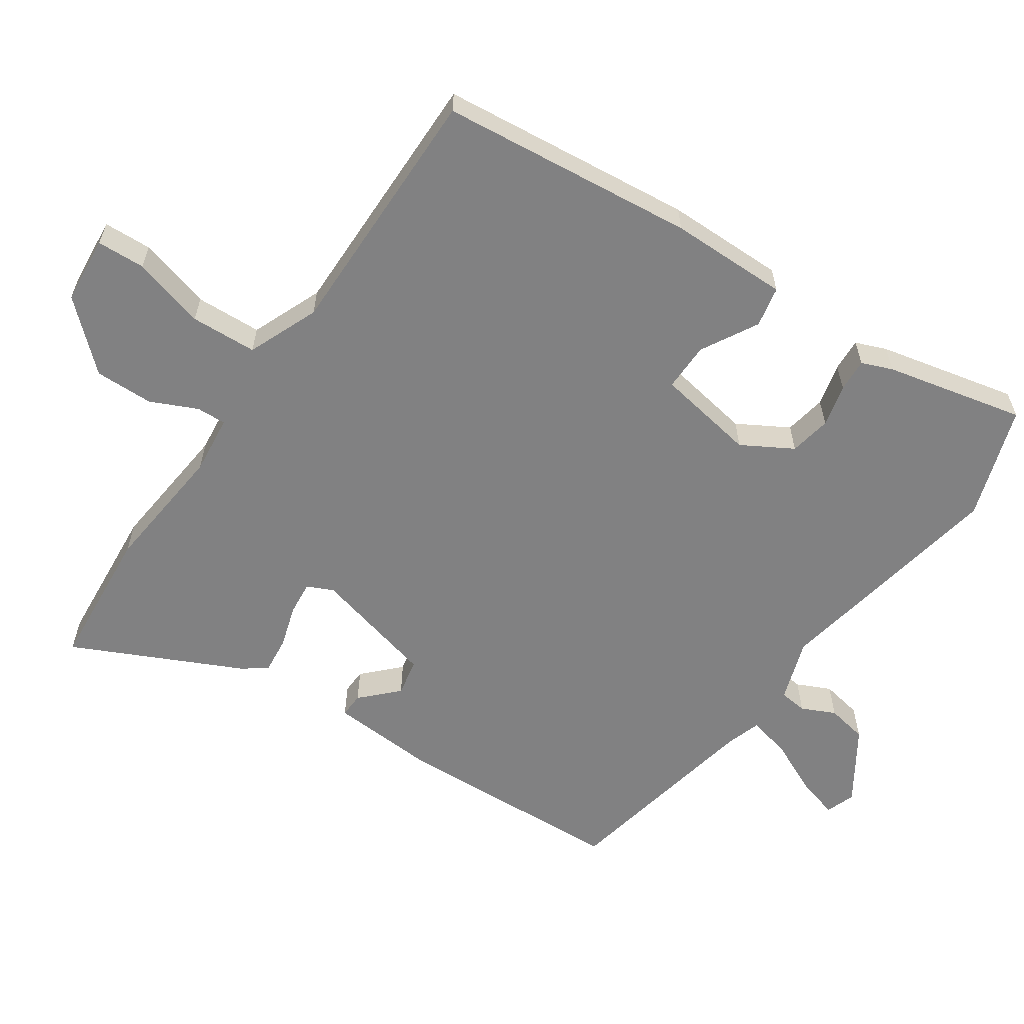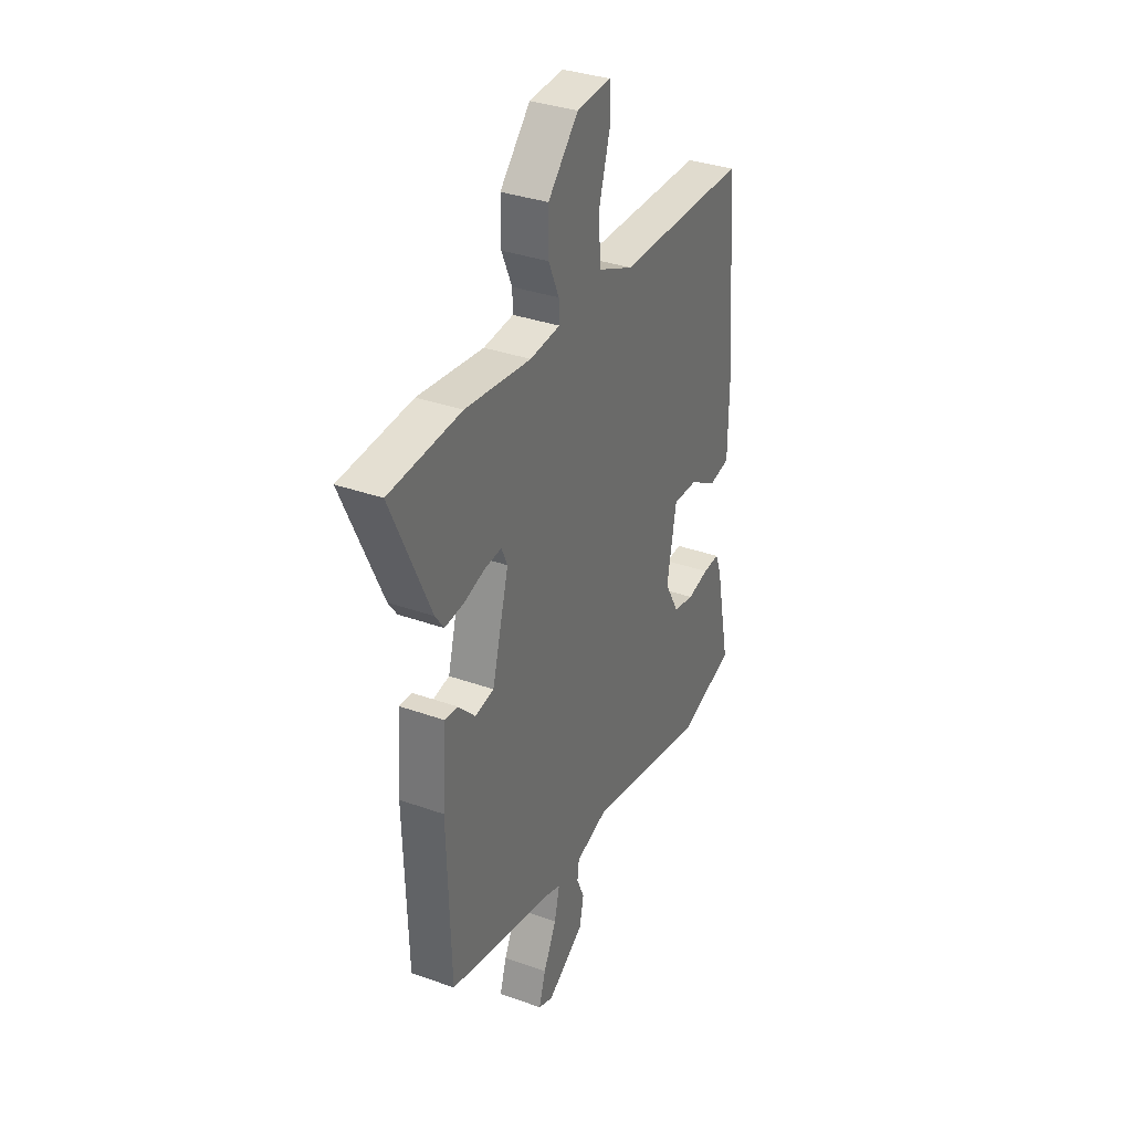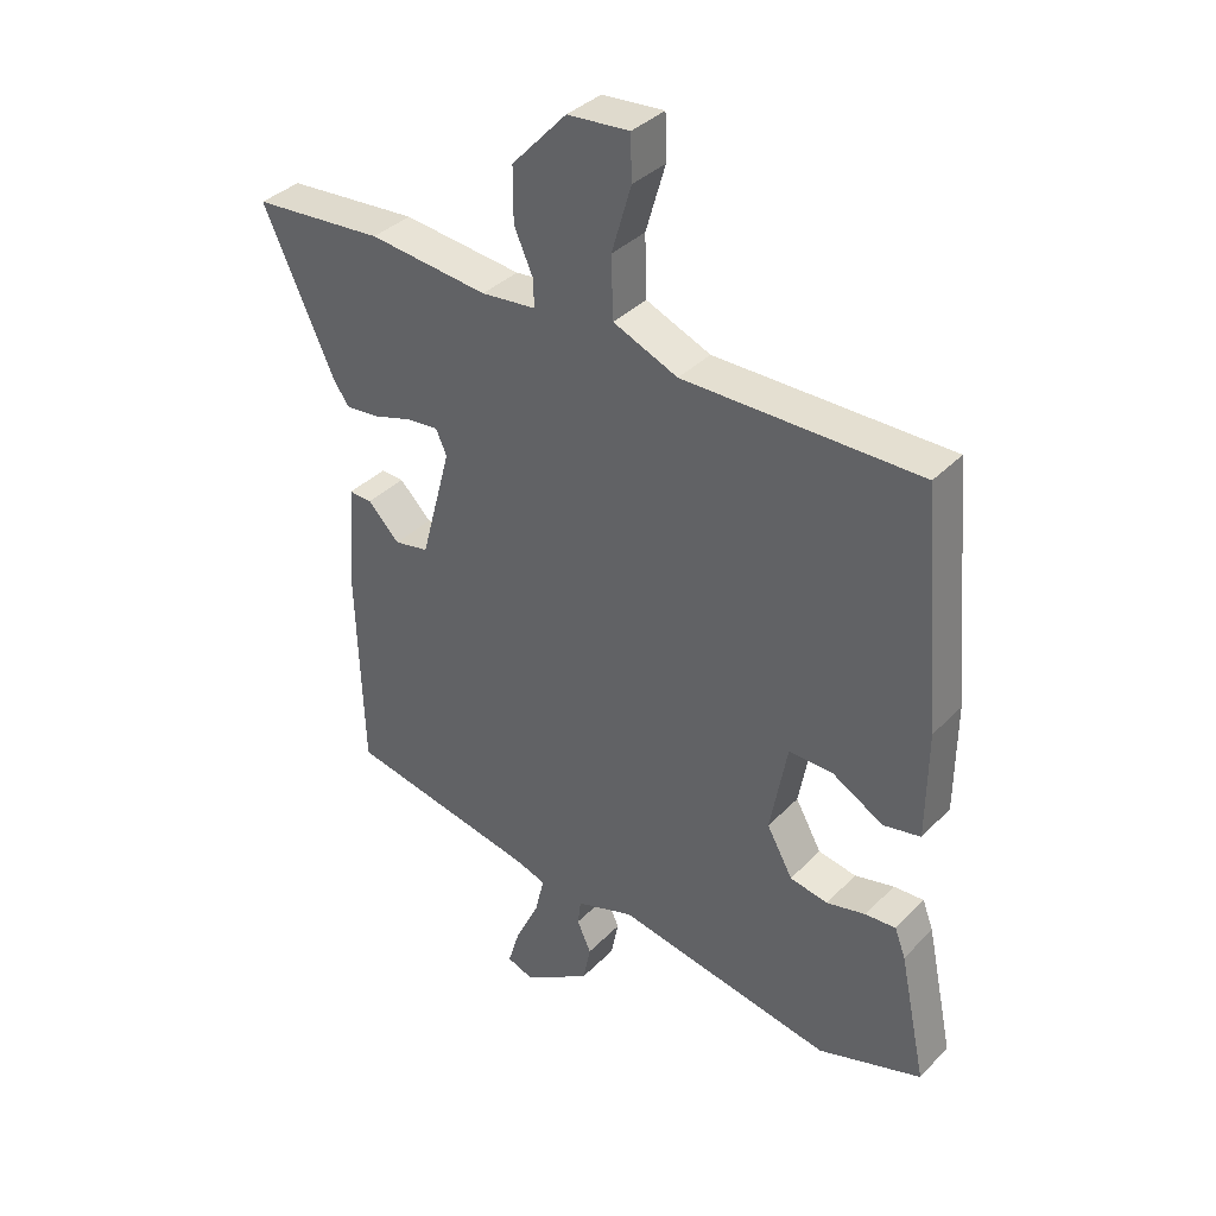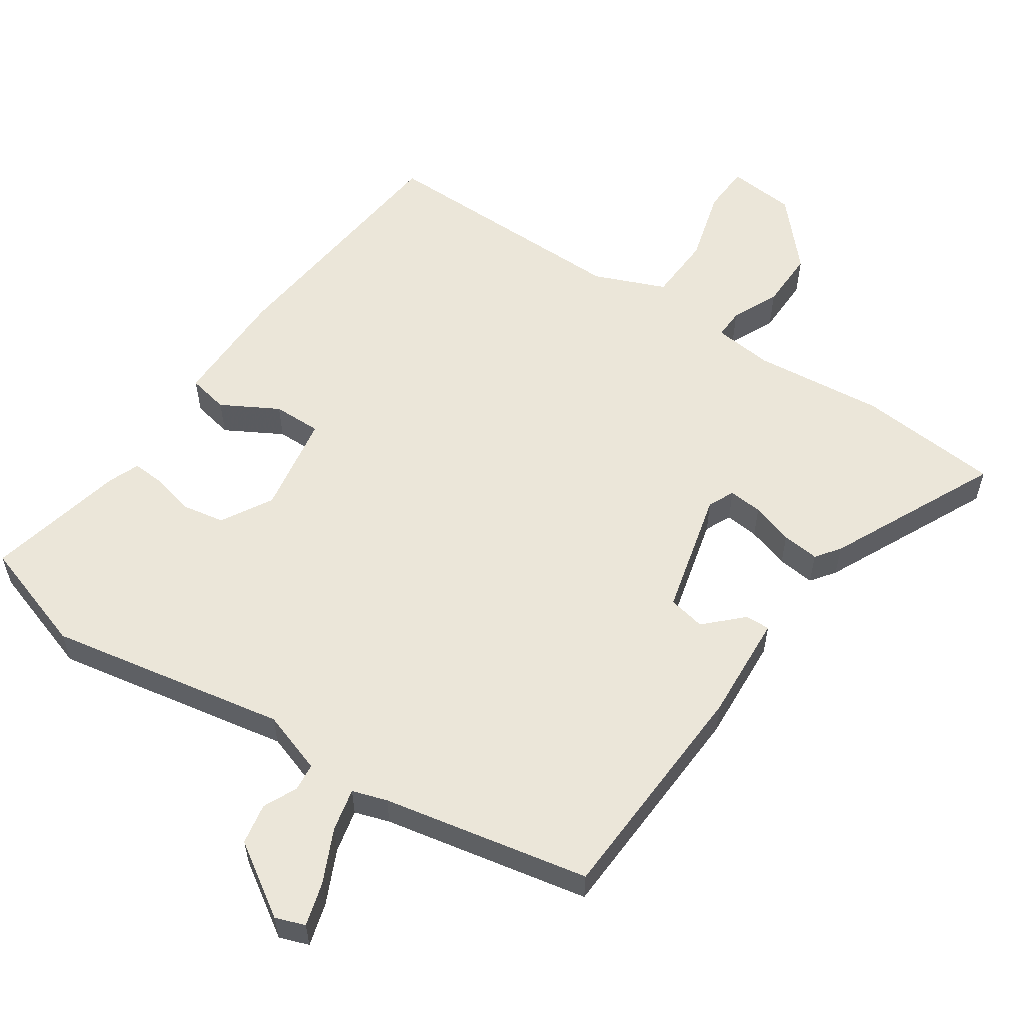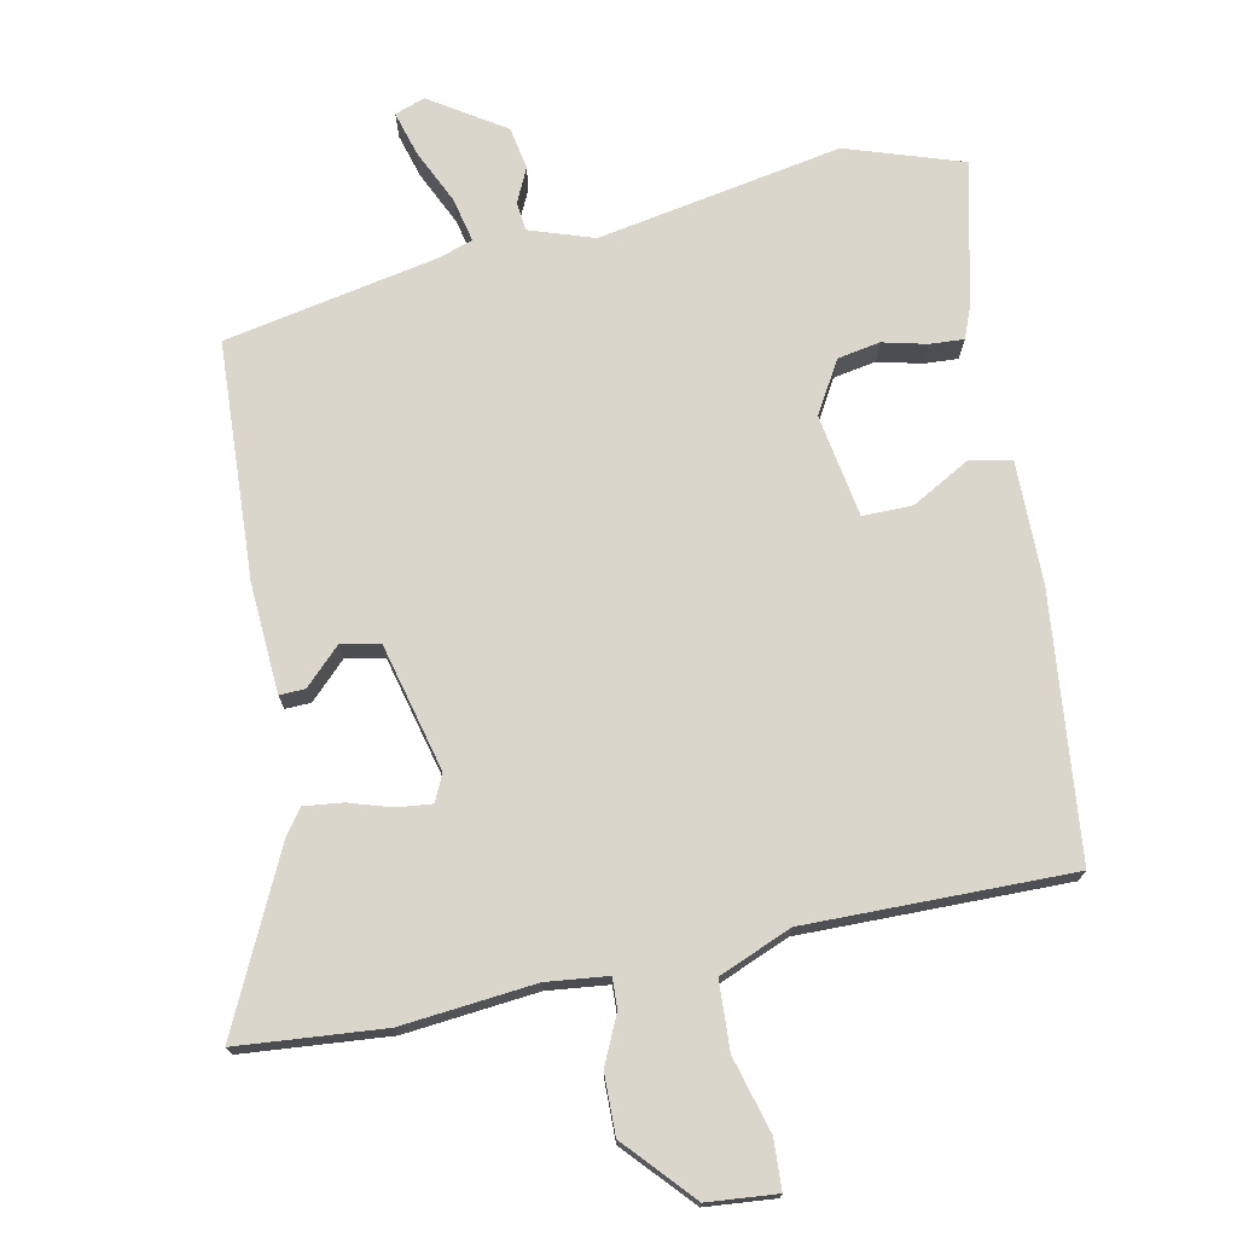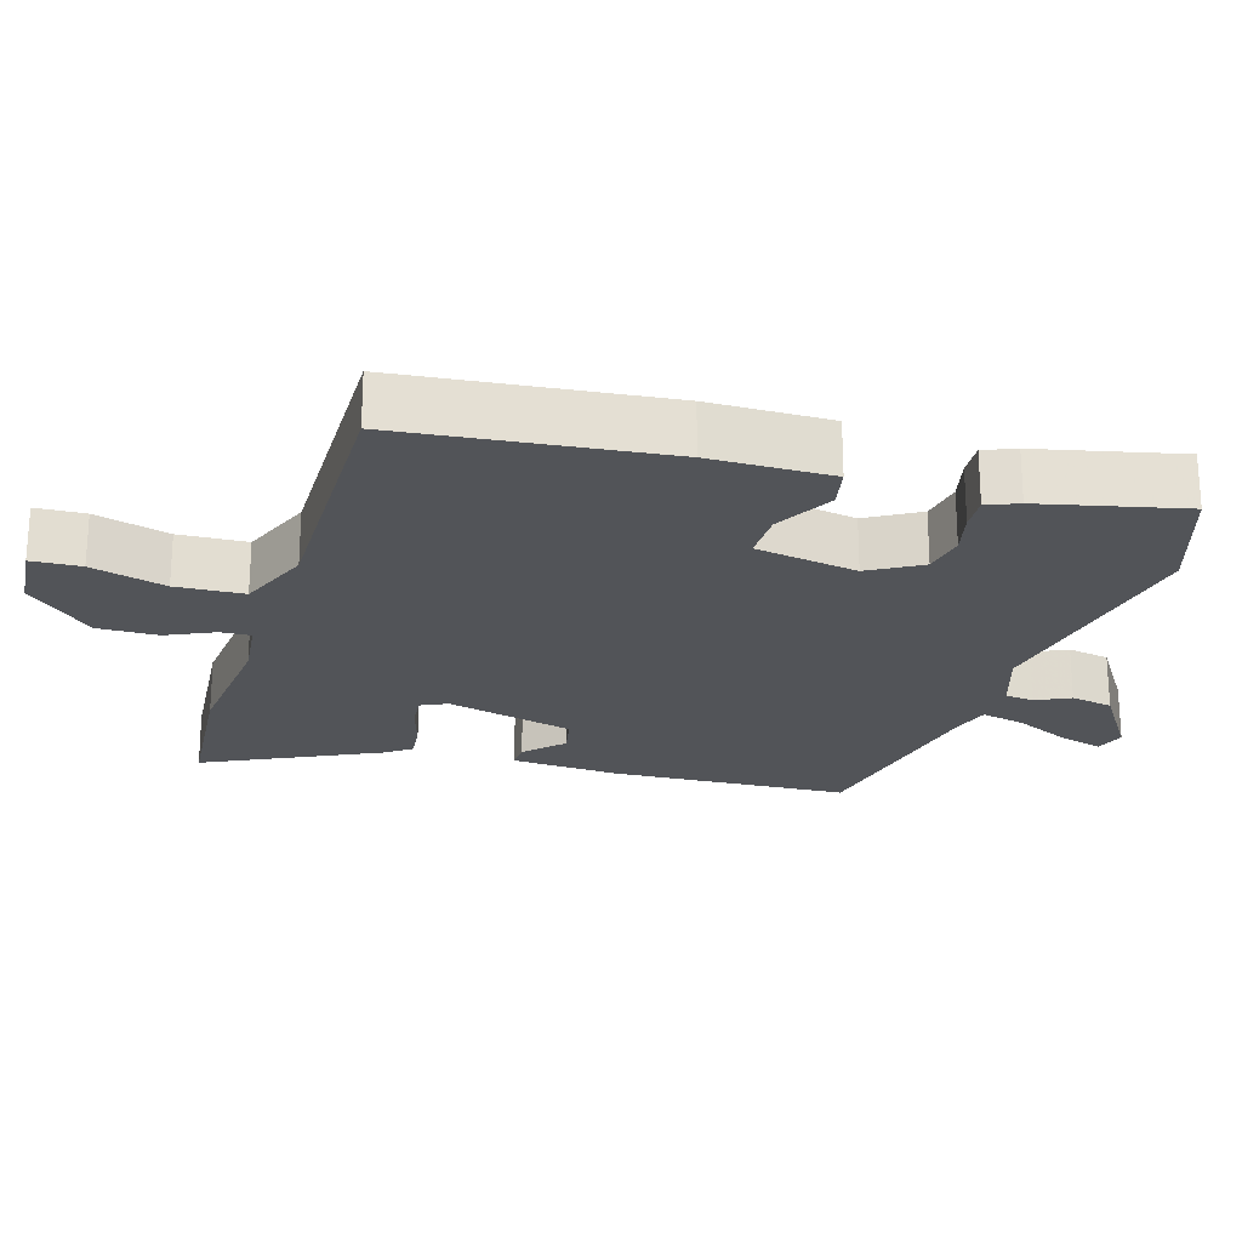
<metadata>
{"format":"obj","ext":"obj","renderer":"f3d","projection":"perspective","resolution":1024,"background":"white","views":[{"elev":-60.5,"azim":56.6,"up":"+Y"},{"elev":34.1,"azim":-64.1,"up":"+Z"},{"elev":36.3,"azim":37.6,"up":"+Z"},{"elev":57.1,"azim":-145.1,"up":"+Y"},{"elev":73.8,"azim":-10.5,"up":"+Y"},{"elev":-23.2,"azim":74.2,"up":"+Y"}]}
</metadata>
<code>
v 0.512 0.07 -0.496
v 0.348 0.07 -0.547
v 0.005 0.07 -0.478
v -0.086 0.07 -0.507
v -0.091 0.07 -0.547
v -0.069 0.07 -0.596
v -0.081 0.07 -0.655
v -0.187 0.07 -0.721
v -0.229 0.07 -0.705
v -0.21 0.07 -0.643
v -0.173 0.07 -0.567
v -0.158 0.07 -0.505
v -0.208 0.07 -0.488
v -0.505 0.07 -0.424
v -0.516 0.07 -0.09
v -0.504 0.07 0.064
v -0.468 0.07 0.062
v -0.418 0.07 0.011
v -0.364 0.07 0.021
v -0.316 0.07 0.2
v -0.333 0.07 0.238
v -0.382 0.07 0.234
v -0.443 0.07 0.216
v -0.497 0.07 0.211
v -0.522 0.07 0.246
v -0.634 0.07 0.491
v -0.428 0.07 0.505
v -0.24 0.07 0.483
v -0.154 0.07 0.491
v -0.155 0.07 0.534
v -0.185 0.07 0.602
v -0.185 0.07 0.687
v -0.098 0.07 0.78
v 0 0.07 0.787
v 0.002 0.07 0.717
v -0.029 0.07 0.612
v -0.026 0.07 0.516
v 0.076 0.07 0.472
v 0.449 0.07 0.469
v 0.481 0.07 0.099
v 0.479 0.07 -0.073
v 0.42 0.07 -0.084
v 0.339 0.07 -0.037
v 0.269 0.07 -0.035
v 0.242 0.07 -0.179
v 0.283 0.07 -0.253
v 0.343 0.07 -0.265
v 0.405 0.07 -0.251
v 0.453 0.07 -0.249
v 0.47 0.07 -0.294
v 0.512 0 -0.496
v 0.348 0 -0.547
v 0.005 0 -0.478
v -0.086 0 -0.507
v -0.091 0 -0.547
v -0.069 0 -0.596
v -0.081 0 -0.655
v -0.187 0 -0.721
v -0.229 0 -0.705
v -0.21 0 -0.643
v -0.173 0 -0.567
v -0.158 0 -0.505
v -0.208 0 -0.488
v -0.505 0 -0.424
v -0.516 0 -0.09
v -0.504 0 0.064
v -0.468 0 0.062
v -0.418 0 0.011
v -0.364 0 0.021
v -0.316 0 0.2
v -0.333 0 0.238
v -0.382 0 0.234
v -0.443 0 0.216
v -0.497 0 0.211
v -0.522 0 0.246
v -0.634 0 0.491
v -0.428 0 0.505
v -0.24 0 0.483
v -0.154 0 0.491
v -0.155 0 0.534
v -0.185 0 0.602
v -0.185 0 0.687
v -0.098 0 0.78
v 0 0 0.787
v 0.002 0 0.717
v -0.029 0 0.612
v -0.026 0 0.516
v 0.076 0 0.472
v 0.449 0 0.469
v 0.481 0 0.099
v 0.479 0 -0.073
v 0.42 0 -0.084
v 0.339 0 -0.037
v 0.269 0 -0.035
v 0.242 0 -0.179
v 0.283 0 -0.253
v 0.343 0 -0.265
v 0.405 0 -0.251
v 0.453 0 -0.249
v 0.47 0 -0.294
f 47 48 49 50
f 46 47 50 1
f 40 41 42 43
f 38 39 40 43
f 37 38 43 44
f 33 34 35 36
f 33 36 37
f 30 31 32 33
f 29 30 33 37
f 25 26 27 28
f 25 28 29
f 22 23 24 25
f 21 22 25 29
f 20 21 29 37
f 15 16 17 18
f 13 14 15 18
f 12 13 18 19
f 8 9 10 11
f 8 11 12
f 5 6 7 8
f 4 5 8 12
f 3 4 12 19
f 46 1 2 3
f 45 46 3 19
f 37 44 45
f 19 20 37 45
f 100 99 98 97
f 51 100 97 96
f 93 92 91 90
f 93 90 89 88
f 94 93 88 87
f 86 85 84 83
f 87 86 83
f 83 82 81 80
f 87 83 80 79
f 78 77 76 75
f 79 78 75
f 75 74 73 72
f 79 75 72 71
f 87 79 71 70
f 68 67 66 65
f 68 65 64 63
f 69 68 63 62
f 61 60 59 58
f 62 61 58
f 58 57 56 55
f 62 58 55 54
f 69 62 54 53
f 53 52 51 96
f 69 53 96 95
f 95 94 87
f 95 87 70 69
f 1 51 52 2
f 2 52 53 3
f 3 53 54 4
f 4 54 55 5
f 5 55 56 6
f 6 56 57 7
f 7 57 58 8
f 8 58 59 9
f 9 59 60 10
f 10 60 61 11
f 11 61 62 12
f 12 62 63 13
f 13 63 64 14
f 14 64 65 15
f 15 65 66 16
f 16 66 67 17
f 17 67 68 18
f 18 68 69 19
f 19 69 70 20
f 20 70 71 21
f 21 71 72 22
f 22 72 73 23
f 23 73 74 24
f 24 74 75 25
f 25 75 76 26
f 26 76 77 27
f 27 77 78 28
f 28 78 79 29
f 29 79 80 30
f 30 80 81 31
f 31 81 82 32
f 32 82 83 33
f 33 83 84 34
f 34 84 85 35
f 35 85 86 36
f 36 86 87 37
f 37 87 88 38
f 38 88 89 39
f 39 89 90 40
f 40 90 91 41
f 41 91 92 42
f 42 92 93 43
f 43 93 94 44
f 44 94 95 45
f 45 95 96 46
f 46 96 97 47
f 47 97 98 48
f 48 98 99 49
f 49 99 100 50
f 50 100 51 1

</code>
